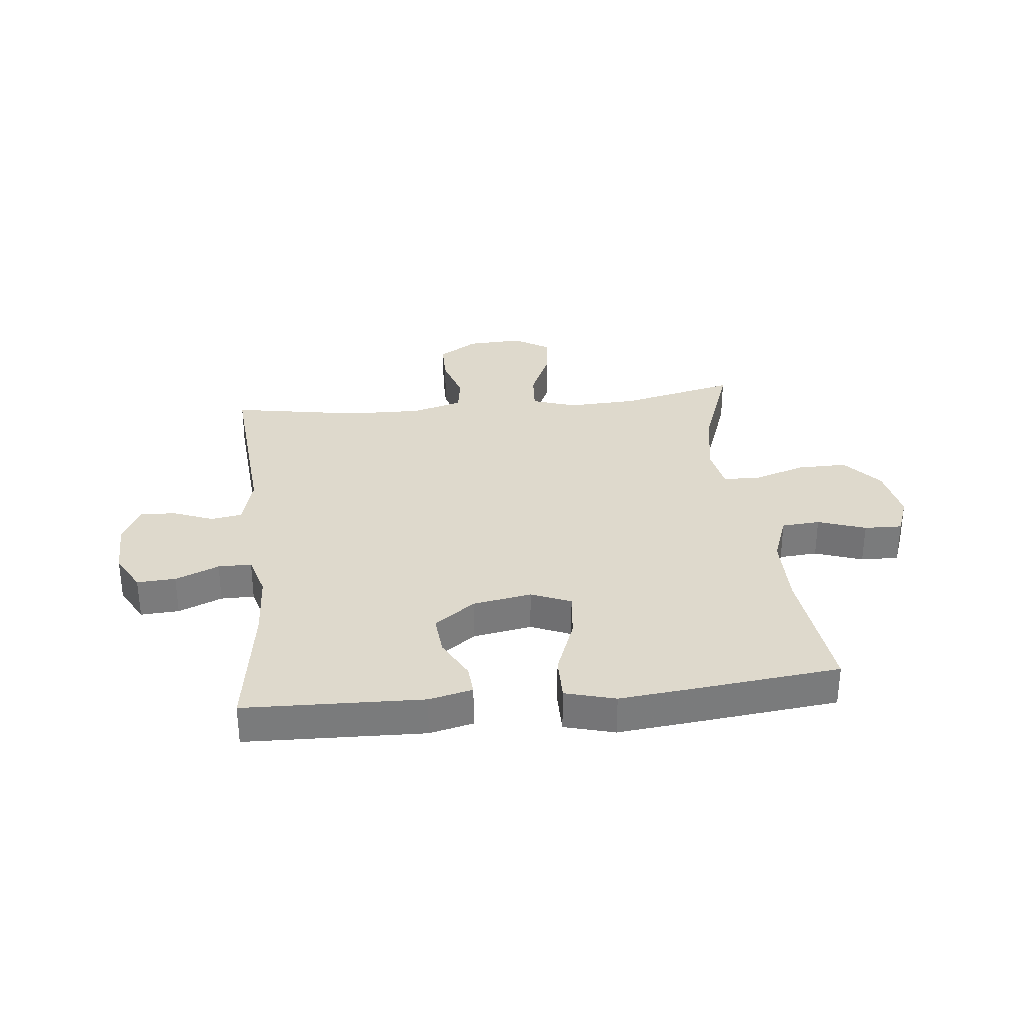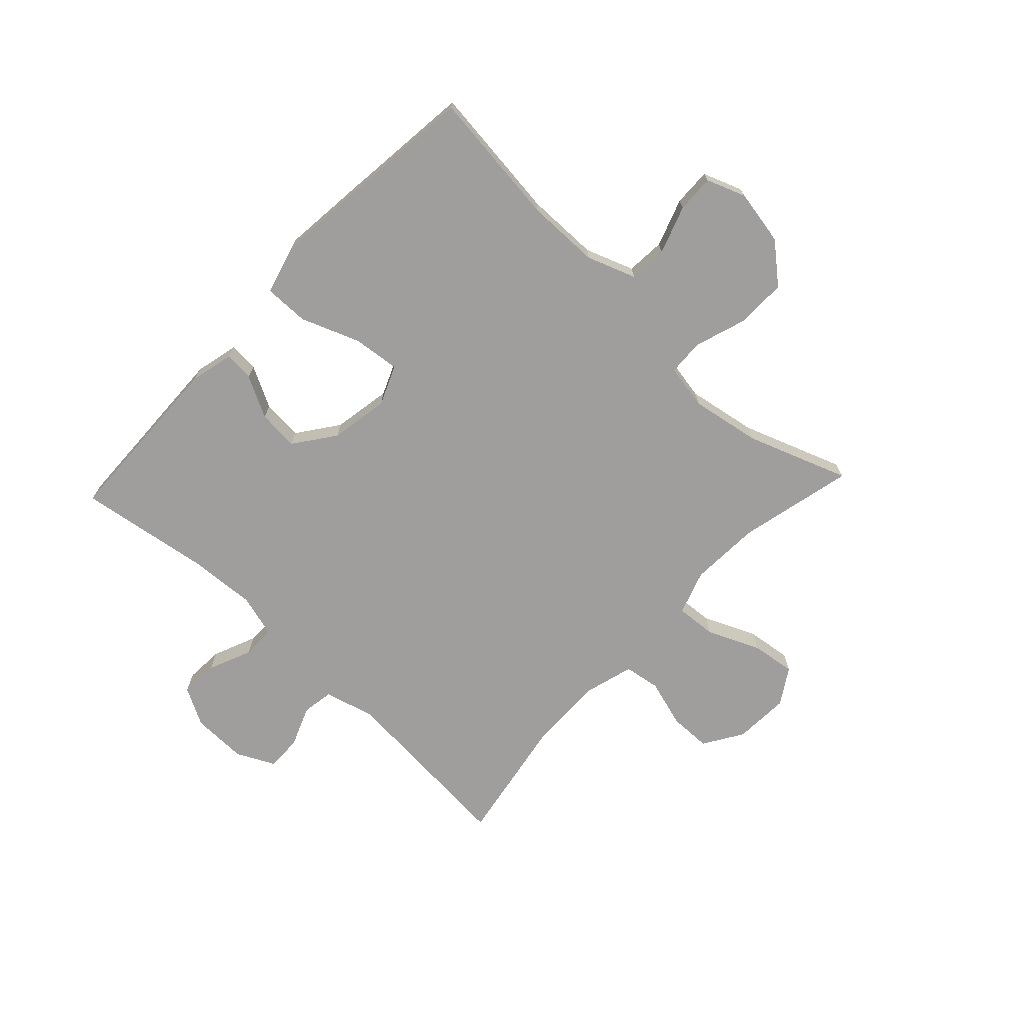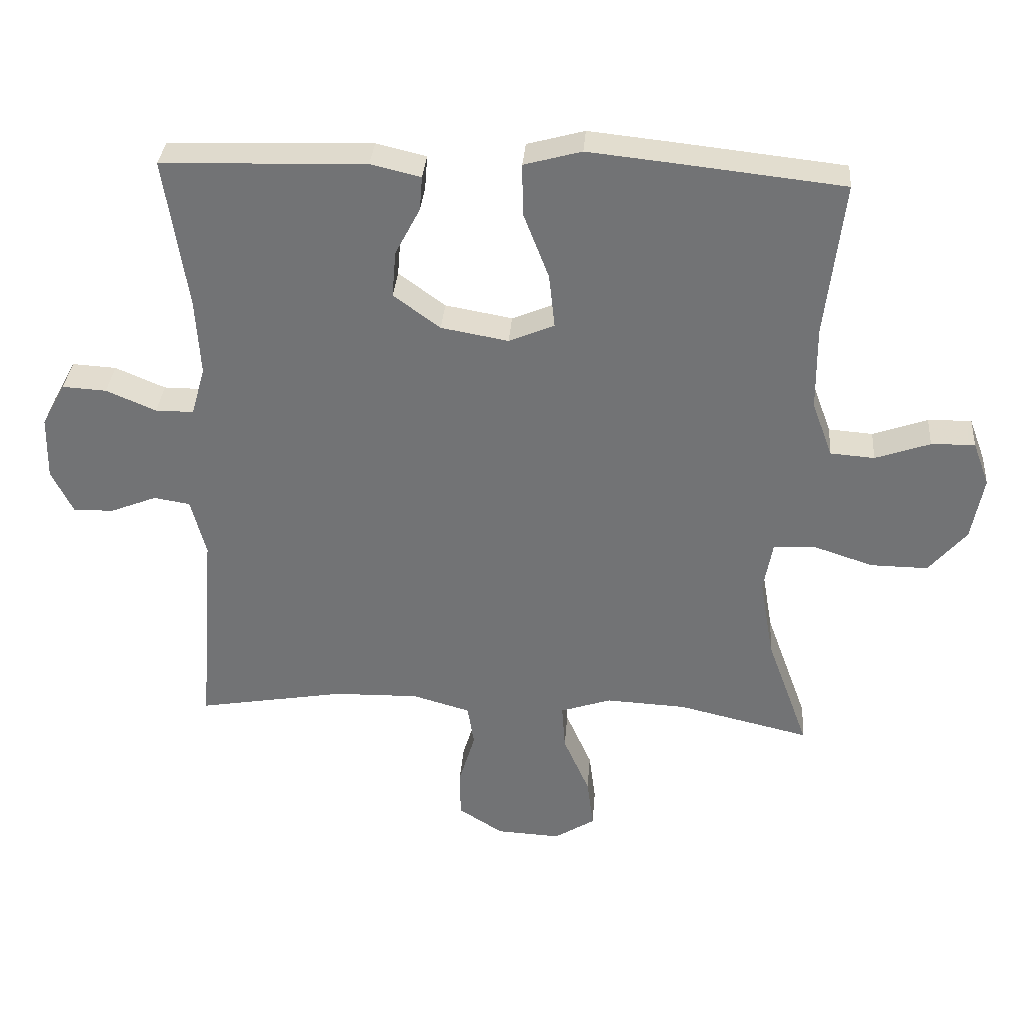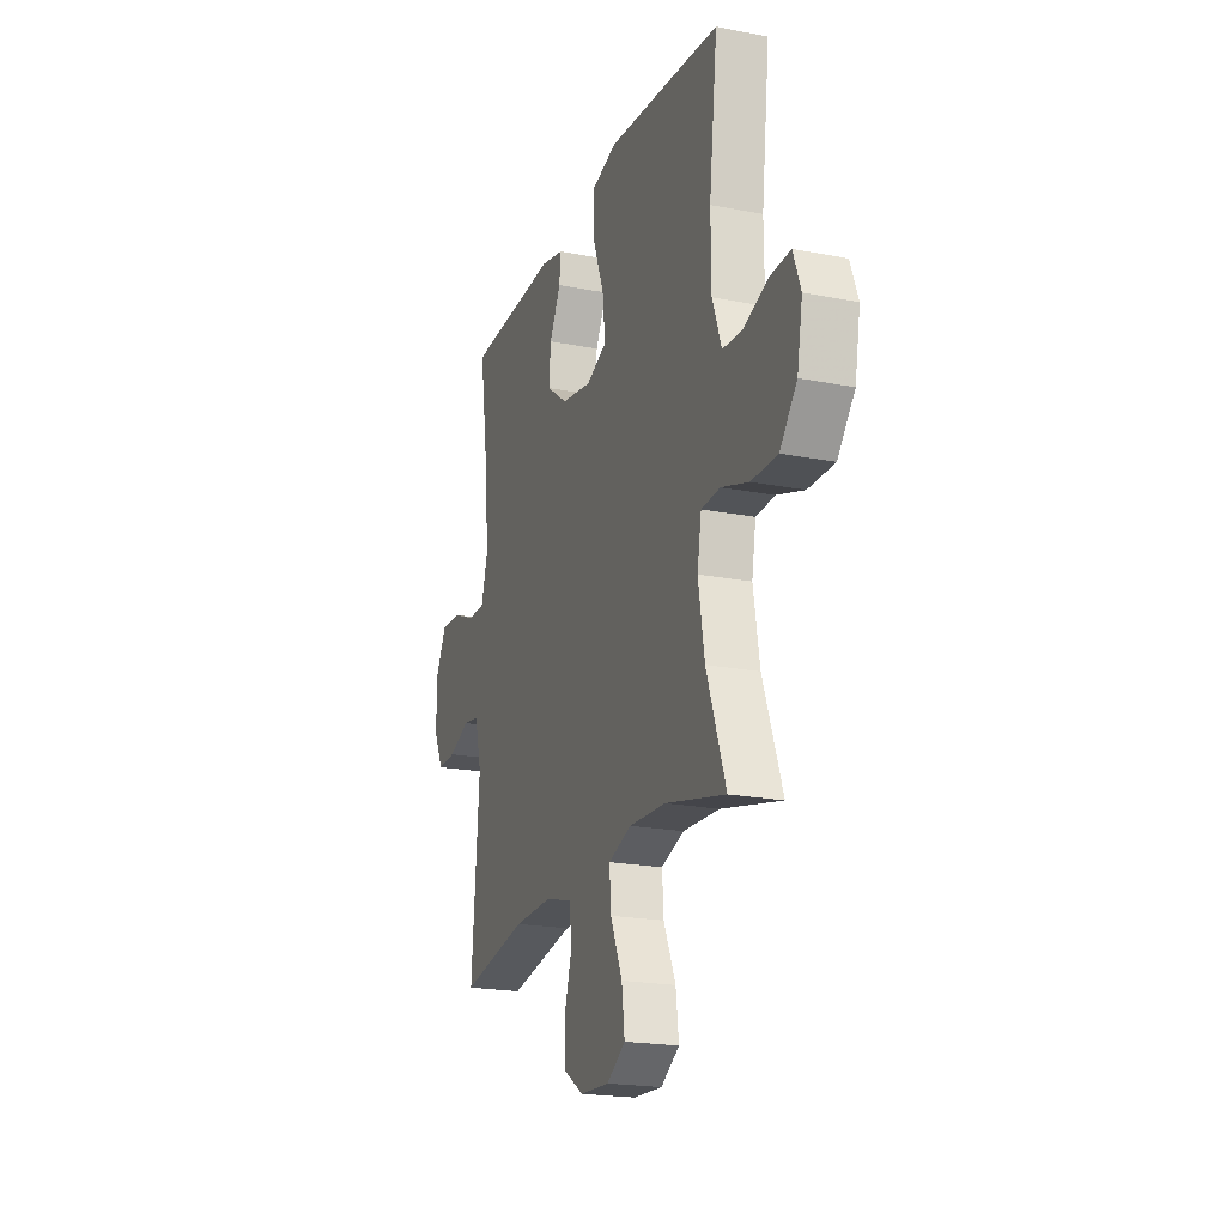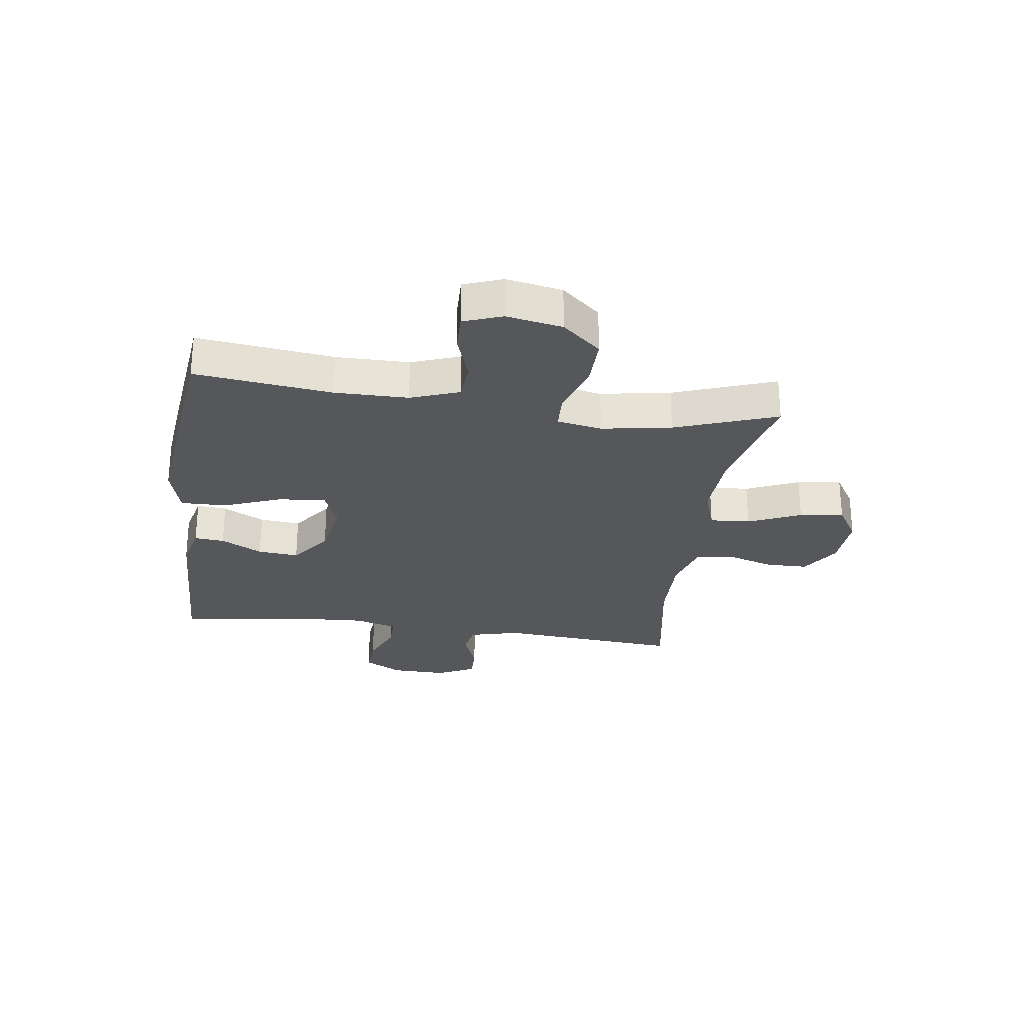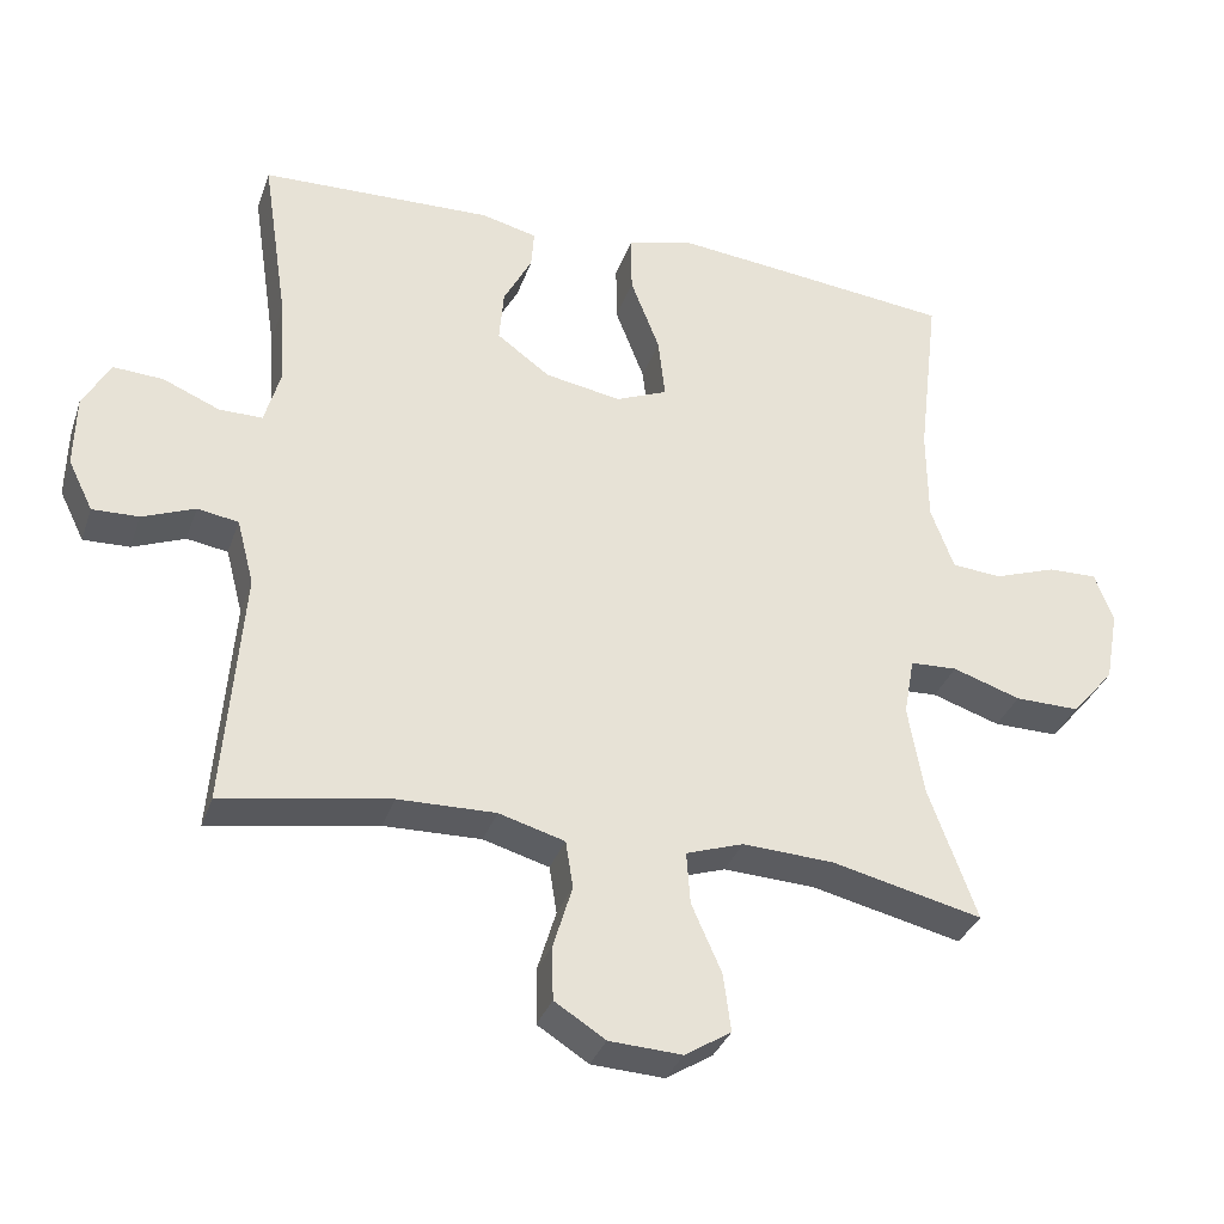
<metadata>
{"format":"obj","ext":"obj","renderer":"f3d","projection":"perspective","resolution":1024,"background":"white","views":[{"elev":32.0,"azim":-6.1,"up":"+Y"},{"elev":-71.0,"azim":46.8,"up":"+Y"},{"elev":33.7,"azim":4.5,"up":"+Z"},{"elev":-20.7,"azim":70.6,"up":"+Z"},{"elev":-27.2,"azim":81.9,"up":"+Y"},{"elev":-33.7,"azim":-17.8,"up":"+Z"}]}
</metadata>
<code>
v -0.5 0.07 0.5
v -0.19 0.07 0.51
v -0.114 0.07 0.492
v -0.118 0.07 0.44
v -0.156 0.07 0.368
v -0.162 0.07 0.297
v -0.091 0.07 0.245
v 0.011 0.07 0.227
v 0.08 0.07 0.256
v 0.071 0.07 0.338
v 0.032 0.07 0.439
v 0.031 0.07 0.517
v 0.118 0.07 0.541
v 0.253 0.07 0.527
v 0.5 0.07 0.5
v 0.472 0.07 0.263
v 0.473 0.07 0.136
v 0.504 0.07 0.052
v 0.571 0.07 0.047
v 0.654 0.07 0.076
v 0.72 0.07 0.078
v 0.745 0.07 0.011
v 0.727 0.07 -0.086
v 0.67 0.07 -0.153
v 0.583 0.07 -0.152
v 0.492 0.07 -0.122
v 0.429 0.07 -0.125
v 0.415 0.07 -0.203
v 0.436 0.07 -0.324
v 0.5 0.07 -0.5
v 0.299 0.07 -0.453
v 0.177 0.07 -0.447
v 0.1 0.07 -0.473
v 0.105 0.07 -0.543
v 0.145 0.07 -0.634
v 0.155 0.07 -0.711
v 0.093 0.07 -0.75
v -0.004 0.07 -0.745
v -0.072 0.07 -0.702
v -0.073 0.07 -0.629
v -0.048 0.07 -0.546
v -0.058 0.07 -0.483
v -0.146 0.07 -0.458
v -0.276 0.07 -0.461
v -0.5 0.07 -0.5
v -0.475 0.07 -0.181
v -0.498 0.07 -0.093
v -0.553 0.07 -0.084
v -0.623 0.07 -0.112
v -0.685 0.07 -0.114
v -0.718 0.07 -0.047
v -0.716 0.07 0.049
v -0.68 0.07 0.115
v -0.613 0.07 0.111
v -0.537 0.07 0.079
v -0.479 0.07 0.079
v -0.458 0.07 0.153
v -0.465 0.07 0.269
v -0.5 0 0.5
v -0.19 0 0.51
v -0.114 0 0.492
v -0.118 0 0.44
v -0.156 0 0.368
v -0.162 0 0.297
v -0.091 0 0.245
v 0.011 0 0.227
v 0.08 0 0.256
v 0.071 0 0.338
v 0.032 0 0.439
v 0.031 0 0.517
v 0.118 0 0.541
v 0.253 0 0.527
v 0.5 0 0.5
v 0.472 0 0.263
v 0.473 0 0.136
v 0.504 0 0.052
v 0.571 0 0.047
v 0.654 0 0.076
v 0.72 0 0.078
v 0.745 0 0.011
v 0.727 0 -0.086
v 0.67 0 -0.153
v 0.583 0 -0.152
v 0.492 0 -0.122
v 0.429 0 -0.125
v 0.415 0 -0.203
v 0.436 0 -0.324
v 0.5 0 -0.5
v 0.299 0 -0.453
v 0.177 0 -0.447
v 0.1 0 -0.473
v 0.105 0 -0.543
v 0.145 0 -0.634
v 0.155 0 -0.711
v 0.093 0 -0.75
v -0.004 0 -0.745
v -0.072 0 -0.702
v -0.073 0 -0.629
v -0.048 0 -0.546
v -0.058 0 -0.483
v -0.146 0 -0.458
v -0.276 0 -0.461
v -0.5 0 -0.5
v -0.475 0 -0.181
v -0.498 0 -0.093
v -0.553 0 -0.084
v -0.623 0 -0.112
v -0.685 0 -0.114
v -0.718 0 -0.047
v -0.716 0 0.049
v -0.68 0 0.115
v -0.613 0 0.111
v -0.537 0 0.079
v -0.479 0 0.079
v -0.458 0 0.153
v -0.465 0 0.269
f 53 54 55
f 52 53 55
f 51 52 55
f 50 51 55
f 49 50 55
f 48 49 55
f 47 48 55 56
f 46 47 56 57
f 44 45 46
f 43 44 46 57
f 39 40 41
f 38 39 41
f 37 38 41
f 36 37 41
f 35 36 41
f 34 35 41
f 33 34 41 42
f 43 57 58
f 42 43 58
f 33 42 58
f 32 33 58
f 24 25 26
f 23 24 26
f 22 23 26
f 21 22 26
f 20 21 26
f 19 20 26
f 18 19 26 27
f 17 18 27
f 16 17 27 28
f 15 16 28
f 14 15 28
f 13 14 28
f 12 13 28
f 11 12 28
f 10 11 28
f 3 4 5
f 2 3 5
f 1 2 5
f 58 1 5
f 58 5 6
f 58 6 7
f 32 58 7
f 31 32 7
f 31 7 8
f 30 31 8
f 29 30 8
f 9 10 28 29
f 8 9 29
f 113 112 111
f 113 111 110
f 113 110 109
f 113 109 108
f 113 108 107
f 113 107 106
f 114 113 106 105
f 115 114 105 104
f 104 103 102
f 115 104 102 101
f 99 98 97
f 99 97 96
f 99 96 95
f 99 95 94
f 99 94 93
f 99 93 92
f 100 99 92 91
f 116 115 101
f 116 101 100
f 116 100 91
f 116 91 90
f 84 83 82
f 84 82 81
f 84 81 80
f 84 80 79
f 84 79 78
f 84 78 77
f 85 84 77 76
f 85 76 75
f 86 85 75 74
f 86 74 73
f 86 73 72
f 86 72 71
f 86 71 70
f 86 70 69
f 86 69 68
f 63 62 61
f 63 61 60
f 63 60 59
f 63 59 116
f 64 63 116
f 65 64 116
f 65 116 90
f 65 90 89
f 66 65 89
f 66 89 88
f 66 88 87
f 87 86 68 67
f 87 67 66
f 1 59 60 2
f 2 60 61 3
f 3 61 62 4
f 4 62 63 5
f 5 63 64 6
f 6 64 65 7
f 7 65 66 8
f 8 66 67 9
f 9 67 68 10
f 10 68 69 11
f 11 69 70 12
f 12 70 71 13
f 13 71 72 14
f 14 72 73 15
f 15 73 74 16
f 16 74 75 17
f 17 75 76 18
f 18 76 77 19
f 19 77 78 20
f 20 78 79 21
f 21 79 80 22
f 22 80 81 23
f 23 81 82 24
f 24 82 83 25
f 25 83 84 26
f 26 84 85 27
f 27 85 86 28
f 28 86 87 29
f 29 87 88 30
f 30 88 89 31
f 31 89 90 32
f 32 90 91 33
f 33 91 92 34
f 34 92 93 35
f 35 93 94 36
f 36 94 95 37
f 37 95 96 38
f 38 96 97 39
f 39 97 98 40
f 40 98 99 41
f 41 99 100 42
f 42 100 101 43
f 43 101 102 44
f 44 102 103 45
f 45 103 104 46
f 46 104 105 47
f 47 105 106 48
f 48 106 107 49
f 49 107 108 50
f 50 108 109 51
f 51 109 110 52
f 52 110 111 53
f 53 111 112 54
f 54 112 113 55
f 55 113 114 56
f 56 114 115 57
f 57 115 116 58
f 58 116 59 1

</code>
